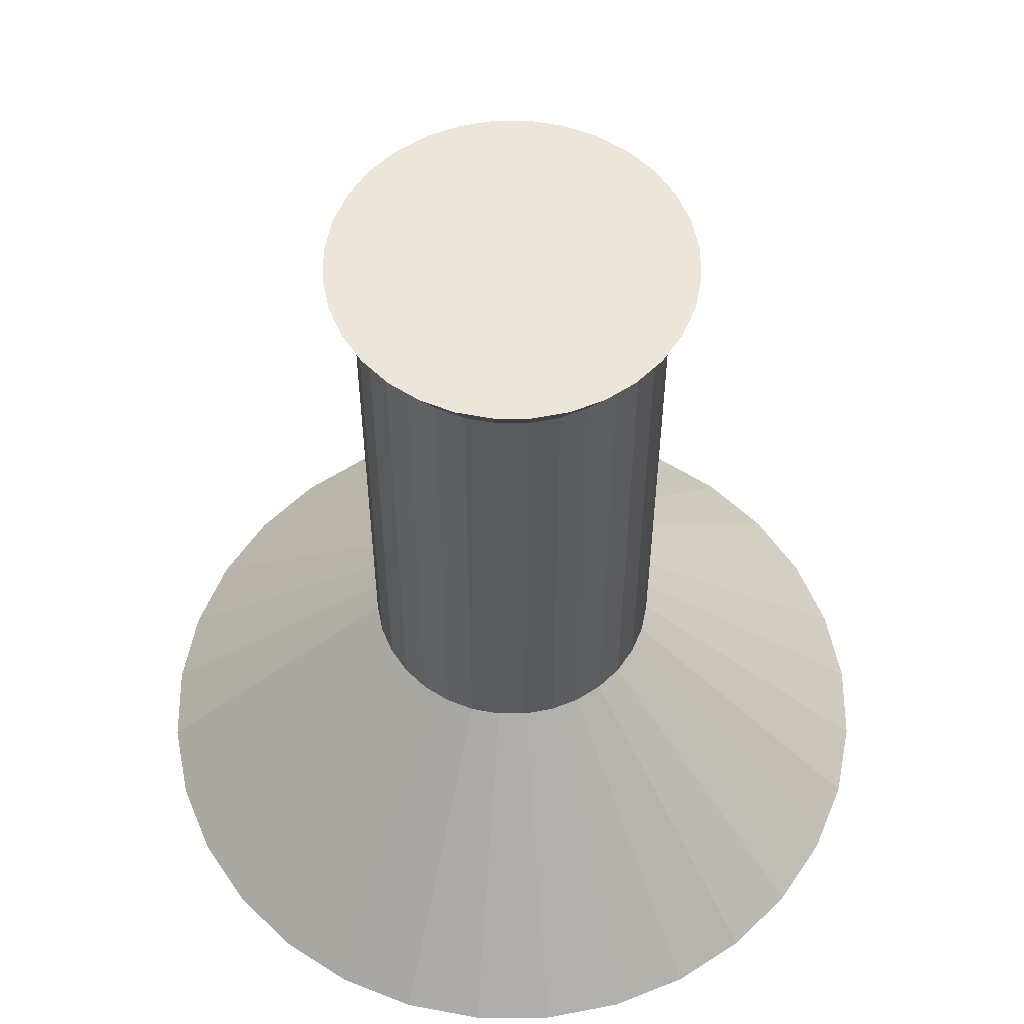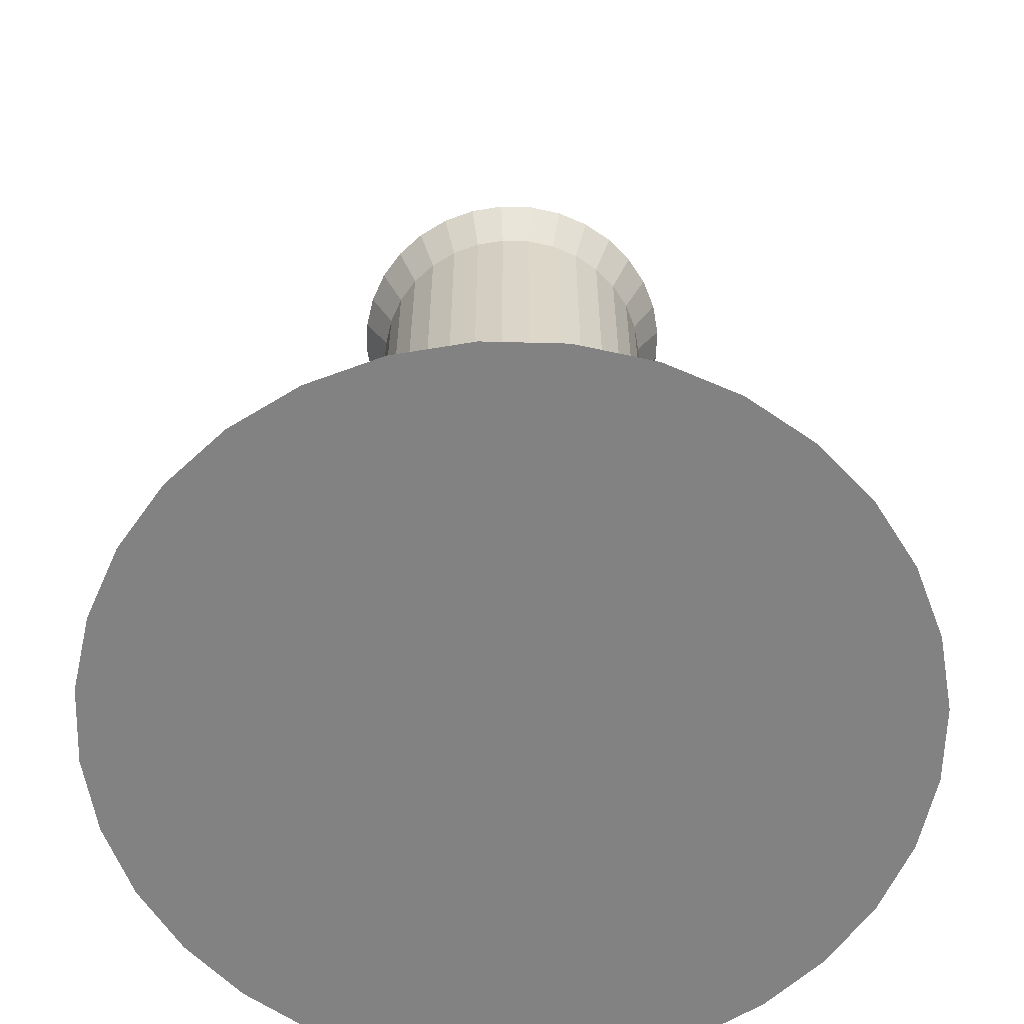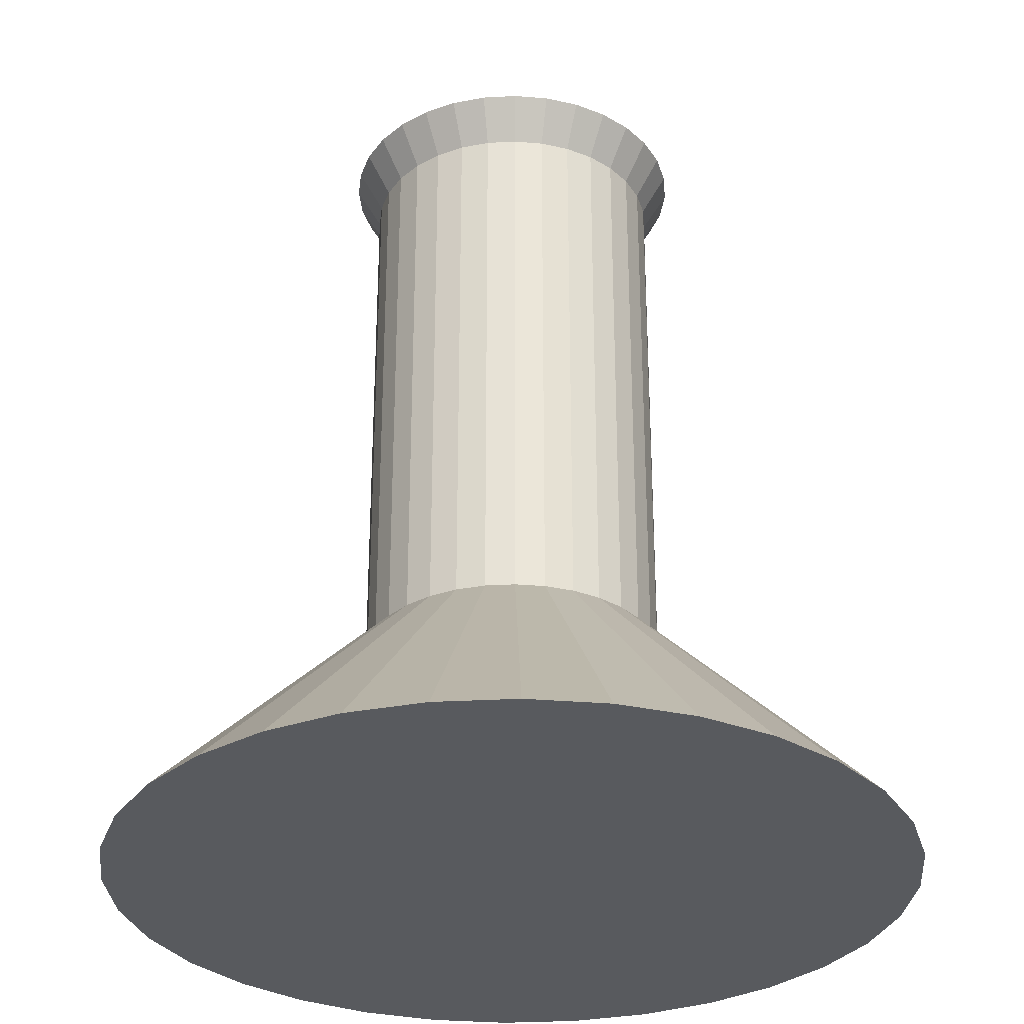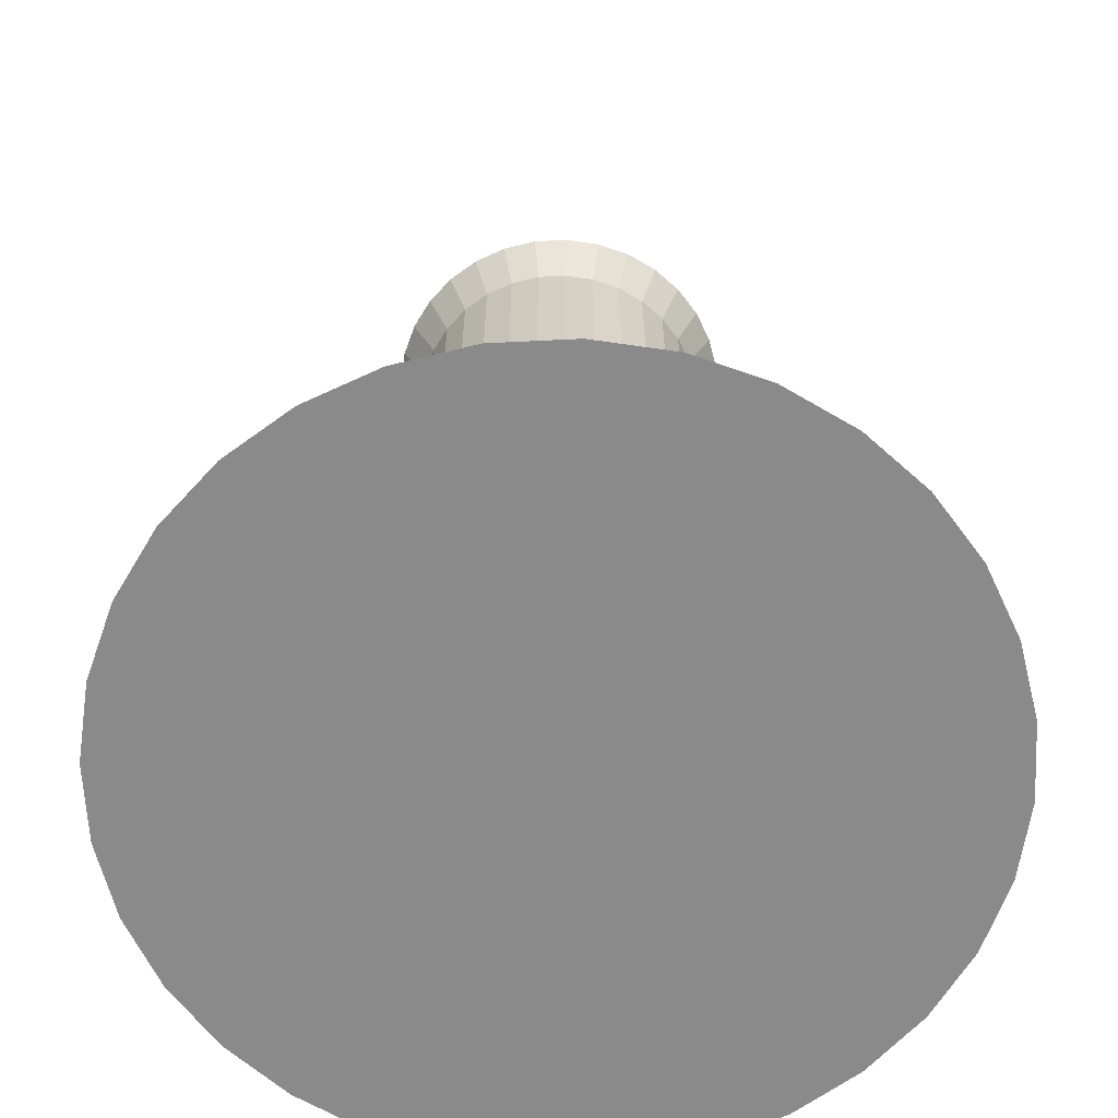
<metadata>
{"format":"obj","ext":"obj","renderer":"f3d","projection":"perspective","resolution":1024,"background":"white","views":[{"elev":57.1,"azim":73.0,"up":"+Y"},{"elev":-60.9,"azim":-108.4,"up":"+Y"},{"elev":-30.8,"azim":-12.4,"up":"+Y"},{"elev":-63.6,"azim":-104.0,"up":"+Y"}]}
</metadata>
<code>
o LightSpot
v -0.3696 -0.5756 0.1531
v 0 -0.1756 0
v -0.3923 -0.5756 0.07804
v -0.4 -0.5756 0
v -0.3923 -0.5756 -0.07804
v -0.3326 -0.5756 0.2222
v -0.2828 -0.5756 0.2828
v -0.2222 -0.5756 0.3326
v -0.1531 -0.5756 0.3696
v -0.07804 -0.5756 0.3923
v 0 -0.5756 0.4
v 0.07804 -0.5756 0.3923
v 0.1531 -0.5756 0.3696
v 0.2222 -0.5756 0.3326
v 0.2828 -0.5756 0.2828
v 0.3326 -0.5756 0.2222
v 0.3696 -0.5756 0.1531
v 0.3923 -0.5756 0.07804
v 0.4 -0.5756 0
v 0.3923 -0.5756 -0.07804
v 0.3696 -0.5756 -0.1531
v 0.3326 -0.5756 -0.2222
v 0.2828 -0.5756 -0.2828
v 0.2222 -0.5756 -0.3326
v 0.1531 -0.5756 -0.3696
v 0.07804 -0.5756 -0.3923
v 0 -0.5756 -0.4
v -0.07804 -0.5756 -0.3923
v -0.1531 -0.5756 -0.3696
v -0.2222 -0.5756 -0.3326
v -0.2828 -0.5756 -0.2828
v -0.3326 -0.5756 -0.2222
v -0.3696 -0.5756 -0.1531
v -0.1471 -0.3476 -0.02926
v -0.1471 0.2524 -0.02926
v -0.15 0.2524 0
v -0.1386 -0.3476 -0.0574
v -0.1386 0.2524 -0.0574
v -0.1247 -0.3476 -0.08334
v -0.1247 0.2524 -0.08334
v -0.1061 -0.3476 -0.1061
v -0.1061 0.2524 -0.1061
v -0.08334 -0.3476 -0.1247
v -0.08334 0.2524 -0.1247
v -0.0574 -0.3476 -0.1386
v -0.0574 0.2524 -0.1386
v -0.02926 -0.3476 -0.1471
v -0.02926 0.2524 -0.1471
v 0 -0.3476 -0.15
v 0 0.2524 -0.15
v 0.02926 -0.3476 -0.1471
v 0.02926 0.2524 -0.1471
v 0.0574 -0.3476 -0.1386
v 0.0574 0.2524 -0.1386
v 0.08334 -0.3476 -0.1247
v 0.08334 0.2524 -0.1247
v 0.1061 -0.3476 -0.1061
v 0.1061 0.2524 -0.1061
v 0.1247 -0.3476 -0.08334
v 0.1247 0.2524 -0.08334
v 0.1386 -0.3476 -0.0574
v 0.1386 0.2524 -0.0574
v 0.1471 -0.3476 -0.02926
v 0.1471 0.2524 -0.02926
v 0.15 -0.3476 0
v 0.15 0.2524 0
v 0.1471 -0.3476 0.02926
v 0.1471 0.2524 0.02926
v 0.1386 -0.3476 0.0574
v 0.1386 0.2524 0.0574
v 0.1247 -0.3476 0.08334
v 0.1247 0.2524 0.08334
v 0.1061 -0.3476 0.1061
v 0.1061 0.2524 0.1061
v 0.08334 -0.3476 0.1247
v 0.08334 0.2524 0.1247
v 0.0574 -0.3476 0.1386
v 0.0574 0.2524 0.1386
v 0.02926 -0.3476 0.1471
v 0.02926 0.2524 0.1471
v 0 -0.3476 0.15
v 0 0.2524 0.15
v -0.02926 -0.3476 0.1471
v -0.02926 0.2524 0.1471
v -0.0574 -0.3476 0.1386
v -0.0574 0.2524 0.1386
v -0.08334 -0.3476 0.1247
v -0.08334 0.2524 0.1247
v -0.1061 -0.3476 0.1061
v -0.1061 0.2524 0.1061
v -0.1247 -0.3476 0.08334
v -0.1247 0.2524 0.08334
v -0.1386 -0.3476 0.0574
v -0.1386 0.2524 0.0574
v -0.15 -0.3476 0
v -0.1471 0.2524 0.02926
v -0.1471 -0.3476 0.02926
v -0.15 0.2524 0
v -0.1471 0.2524 -0.02926
v -0.1471 -0.3476 -0.02926
v -0.1386 0.2524 -0.0574
v -0.1247 0.2524 -0.08334
v -0.1247 -0.3476 -0.08334
v -0.1061 0.2524 -0.1061
v -0.1061 -0.3476 -0.1061
v -0.08334 0.2524 -0.1247
v -0.08334 -0.3476 -0.1247
v -0.0574 0.2524 -0.1386
v -0.0574 -0.3476 -0.1386
v -0.02926 0.2524 -0.1471
v -0.02926 -0.3476 -0.1471
v 0 0.2524 -0.15
v 0 -0.3476 -0.15
v 0.02926 0.2524 -0.1471
v 0.02926 -0.3476 -0.1471
v 0.0574 0.2524 -0.1386
v 0.0574 -0.3476 -0.1386
v 0.08334 0.2524 -0.1247
v 0.08334 -0.3476 -0.1247
v 0.1061 0.2524 -0.1061
v 0.1061 -0.3476 -0.1061
v 0.1247 0.2524 -0.08334
v 0.1247 -0.3476 -0.08334
v 0.1386 0.2524 -0.0574
v 0.1386 -0.3476 -0.0574
v 0.1471 0.2524 -0.02926
v 0.1471 -0.3476 -0.02926
v 0.15 0.2524 0
v 0.15 -0.3476 0
v 0.1471 0.2524 0.02926
v 0.1471 -0.3476 0.02926
v 0.1386 0.2524 0.0574
v 0.1386 -0.3476 0.0574
v 0.1247 0.2524 0.08334
v 0.1247 -0.3476 0.08334
v 0.1061 0.2524 0.1061
v 0.1061 -0.3476 0.1061
v 0.08334 0.2524 0.1247
v 0.08334 -0.3476 0.1247
v 0.0574 0.2524 0.1386
v 0.0574 -0.3476 0.1386
v 0.02926 0.2524 0.1471
v 0.02926 -0.3476 0.1471
v 0 0.2524 0.15
v 0 -0.3476 0.15
v -0.02926 0.2524 0.1471
v -0.02926 -0.3476 0.1471
v -0.0574 0.2524 0.1386
v -0.0574 -0.3476 0.1386
v -0.08334 0.2524 0.1247
v -0.08334 -0.3476 0.1247
v -0.1061 0.2524 0.1061
v -0.1061 -0.3476 0.1061
v -0.1247 0.2524 0.08334
v -0.1247 -0.3476 0.08334
v -0.1386 0.2524 0.0574
v -0.1386 -0.3476 0.0574
v -0.08334 0.2524 -0.1247
v -0.1471 0.2524 0.02926
v -0.15 -0.3476 0
v -0.1471 -0.3476 0.02926
v 0.15 0.2524 0
v 0.1471 0.2524 -0.02926
v 0.1471 0.2524 -0.02926
v 0.1386 0.2524 -0.0574
v 0.02926 0.2524 0.1471
v -0.1471 0.2524 -0.02926
v 0.0574 0.2524 -0.1386
v 0.1247 0.2524 0.08334
v -0.1061 0.2524 0.1061
v -0.0574 0.2524 -0.1386
v 0 0.2524 0.15
v -0.1386 0.2524 -0.0574
v 0.08334 0.2524 -0.1247
v 0.1061 0.2524 0.1061
v -0.1247 0.2524 0.08334
v -0.02926 0.2524 -0.1471
v -0.02926 0.2524 0.1471
v -0.1247 0.2524 -0.08334
v 0.1061 0.2524 -0.1061
v 0.08334 0.2524 0.1247
v -0.1386 0.2524 0.0574
v 0 0.2524 -0.15
v 0.1471 0.2524 0.02926
v -0.0574 0.2524 0.1386
v -0.1061 0.2524 -0.1061
v 0.1247 0.2524 -0.08334
v 0.0574 0.2524 0.1386
v -0.15 0.2524 0
v -0.1471 0.2524 0.02926
v 0.02926 0.2524 -0.1471
v 0.1386 0.2524 0.0574
v -0.08334 0.2524 0.1247
v 0.1386 0.2524 -0.0574
v 0.0574 0.2524 -0.1386
v -0.1386 0.2524 -0.0574
v -0.1247 0.2524 0.08334
v 0.15 0.2524 0
v -0.1247 0.2524 -0.08334
v -0.1386 0.2524 0.0574
v 0.1471 0.2524 0.02926
v -0.1061 0.2524 -0.1061
v -0.1471 0.2524 0.02926
v 0.1386 0.2524 0.0574
v -0.08334 0.2524 -0.1247
v 0.1247 0.2524 0.08334
v -0.0574 0.2524 -0.1386
v 0.1061 0.2524 0.1061
v -0.02926 0.2524 -0.1471
v 0.08334 0.2524 0.1247
v 0 0.2524 -0.15
v 0.0574 0.2524 0.1386
v 0.02926 0.2524 -0.1471
v 0.02926 0.2524 0.1471
v 0 0.2524 0.15
v 0.08334 0.2524 -0.1247
v -0.02926 0.2524 0.1471
v 0.1061 0.2524 -0.1061
v -0.0574 0.2524 0.1386
v 0.1247 0.2524 -0.08334
v -0.15 0.2524 0
v -0.08334 0.2524 0.1247
v -0.1471 0.2524 -0.02926
v -0.1061 0.2524 0.1061
v -0.1617 0.2676 -0.06697
v 0 -0.03235 0
v -0.1716 0.2676 -0.03414
v -0.175 0.2676 0
v -0.1716 0.2676 0.03414
v -0.1455 0.2676 -0.09723
v -0.1237 0.2676 -0.1237
v -0.09723 0.2676 -0.1455
v -0.06697 0.2676 -0.1617
v -0.03414 0.2676 -0.1716
v 0 0.2676 -0.175
v 0.03414 0.2676 -0.1716
v 0.06697 0.2676 -0.1617
v 0.09723 0.2676 -0.1455
v 0.1237 0.2676 -0.1237
v 0.1455 0.2676 -0.09723
v 0.1617 0.2676 -0.06697
v 0.1716 0.2676 -0.03414
v 0.175 0.2676 0
v 0.1716 0.2676 0.03414
v 0.1617 0.2676 0.06697
v 0.1455 0.2676 0.09723
v 0.1237 0.2676 0.1237
v 0.09723 0.2676 0.1455
v 0.06697 0.2676 0.1617
v 0.03414 0.2676 0.1716
v 0 0.2676 0.175
v -0.03414 0.2676 0.1716
v -0.06697 0.2676 0.1617
v -0.09723 0.2676 0.1455
v -0.1237 0.2676 0.1237
v -0.1455 0.2676 0.09723
v -0.1617 0.2676 0.06697
v -0.1386 -0.3476 -0.0574
f 1 2 3
f 4 2 5
f 6 2 1
f 7 2 6
f 8 2 7
f 9 2 8
f 10 2 9
f 11 2 10
f 12 2 11
f 13 2 12
f 14 2 13
f 15 2 14
f 16 2 15
f 17 2 16
f 18 2 17
f 19 2 18
f 20 2 19
f 21 2 20
f 22 2 21
f 23 2 22
f 24 2 23
f 25 2 24
f 26 2 25
f 27 2 26
f 28 2 27
f 29 2 28
f 30 2 29
f 31 2 30
f 32 2 31
f 33 2 32
f 3 2 4
f 5 2 33
f 20 12 28
f 34 35 36
f 37 38 35
f 39 40 38
f 41 42 40
f 43 44 42
f 45 46 44
f 47 48 46
f 49 50 48
f 51 52 50
f 53 54 52
f 55 56 54
f 57 58 56
f 59 60 58
f 61 62 60
f 63 64 62
f 65 66 64
f 67 68 66
f 69 70 68
f 71 72 70
f 73 74 72
f 75 76 74
f 77 78 76
f 79 80 78
f 81 82 80
f 83 84 82
f 85 86 84
f 87 88 86
f 89 90 88
f 91 92 90
f 93 94 92
f 66 82 36
f 95 36 96
f 97 96 94
f 67 51 34
f 98 99 100
f 100 99 101
f 101 102 103
f 102 104 105
f 104 106 107
f 106 108 109
f 108 110 111
f 110 112 113
f 112 114 115
f 114 116 117
f 116 118 119
f 118 120 121
f 120 122 123
f 122 124 125
f 124 126 127
f 126 128 129
f 128 130 131
f 130 132 133
f 132 134 135
f 134 136 137
f 136 138 139
f 138 140 141
f 140 142 143
f 142 144 145
f 144 146 147
f 146 148 149
f 148 150 151
f 150 152 153
f 152 154 155
f 154 156 157
f 108 106 158
f 159 98 160
f 156 159 161
f 127 143 111
f 162 163 164
f 126 124 165
f 144 142 166
f 101 99 167
f 118 116 168
f 136 134 169
f 154 152 170
f 110 108 171
f 128 126 163
f 146 144 172
f 102 101 173
f 120 118 174
f 138 136 175
f 156 154 176
f 112 110 177
f 130 128 162
f 148 146 178
f 104 102 179
f 122 120 180
f 140 138 181
f 159 156 182
f 114 112 183
f 132 130 184
f 150 148 185
f 106 104 186
f 124 122 187
f 142 140 188
f 99 98 189
f 98 159 190
f 116 114 191
f 134 132 192
f 152 150 193
f 194 195 196
f 179 173 196
f 182 176 197
f 184 162 198
f 186 179 199
f 190 182 200
f 192 184 201
f 158 186 202
f 189 190 203
f 169 192 204
f 171 158 205
f 175 169 206
f 177 171 207
f 181 175 208
f 183 177 209
f 188 181 210
f 191 183 211
f 166 188 212
f 168 191 213
f 172 166 214
f 174 168 195
f 178 172 215
f 180 174 216
f 185 178 217
f 187 180 218
f 193 185 219
f 165 187 220
f 167 189 221
f 170 193 222
f 163 165 194
f 173 167 223
f 176 170 224
f 225 226 227
f 228 226 229
f 230 226 225
f 231 226 230
f 232 226 231
f 233 226 232
f 234 226 233
f 235 226 234
f 236 226 235
f 237 226 236
f 238 226 237
f 239 226 238
f 240 226 239
f 241 226 240
f 242 226 241
f 243 226 242
f 244 226 243
f 245 226 244
f 246 226 245
f 247 226 246
f 248 226 247
f 249 226 248
f 250 226 249
f 251 226 250
f 252 226 251
f 253 226 252
f 254 226 253
f 255 226 254
f 256 226 255
f 257 226 256
f 227 226 228
f 229 226 257
f 244 236 252
f 3 4 5
f 5 33 3
f 32 31 30
f 30 29 32
f 28 27 26
f 26 25 24
f 24 23 20
f 22 21 20
f 20 19 18
f 18 17 16
f 16 15 14
f 14 13 12
f 12 11 10
f 10 9 12
f 8 7 3
f 6 1 3
f 3 33 32
f 32 29 28
f 28 26 20
f 23 22 20
f 20 18 12
f 16 14 12
f 12 9 8
f 7 6 3
f 3 32 28
f 26 24 20
f 18 16 12
f 12 8 3
f 3 28 12
f 95 34 36
f 34 37 35
f 37 39 38
f 39 41 40
f 41 43 42
f 43 45 44
f 45 47 46
f 47 49 48
f 49 51 50
f 51 53 52
f 53 55 54
f 55 57 56
f 57 59 58
f 59 61 60
f 61 63 62
f 63 65 64
f 65 67 66
f 67 69 68
f 69 71 70
f 71 73 72
f 73 75 74
f 75 77 76
f 77 79 78
f 79 81 80
f 81 83 82
f 83 85 84
f 85 87 86
f 87 89 88
f 89 91 90
f 91 93 92
f 36 35 38
f 38 40 42
f 42 44 46
f 46 48 50
f 50 52 54
f 54 56 58
f 58 60 62
f 62 64 66
f 66 68 70
f 70 72 66
f 74 76 78
f 78 80 82
f 82 84 86
f 86 88 90
f 90 92 94
f 94 96 90
f 36 38 42
f 42 46 50
f 50 54 58
f 58 62 66
f 66 72 74
f 74 78 66
f 82 86 36
f 90 96 36
f 36 42 66
f 50 58 66
f 66 78 82
f 86 90 36
f 42 50 66
f 97 95 96
f 93 97 94
f 34 95 97
f 97 93 91
f 91 89 83
f 87 85 83
f 83 81 79
f 79 77 75
f 75 73 71
f 71 69 67
f 67 65 63
f 63 61 67
f 59 57 55
f 55 53 59
f 51 49 47
f 47 45 51
f 43 41 34
f 39 37 34
f 34 97 83
f 89 87 83
f 83 79 67
f 75 71 67
f 67 61 59
f 59 53 51
f 51 45 43
f 41 39 34
f 97 91 83
f 79 75 67
f 67 59 51
f 51 43 34
f 34 83 67
f 160 98 100
f 258 100 101
f 258 101 103
f 103 102 105
f 105 104 107
f 107 106 109
f 109 108 111
f 111 110 113
f 113 112 115
f 115 114 117
f 117 116 119
f 119 118 121
f 121 120 123
f 123 122 125
f 125 124 127
f 127 126 129
f 129 128 131
f 131 130 133
f 133 132 135
f 135 134 137
f 137 136 139
f 139 138 141
f 141 140 143
f 143 142 145
f 145 144 147
f 147 146 149
f 149 148 151
f 151 150 153
f 153 152 155
f 155 154 157
f 171 108 158
f 161 159 160
f 157 156 161
f 161 160 100
f 100 258 103
f 103 105 107
f 107 109 103
f 111 113 115
f 115 117 111
f 119 121 123
f 123 125 127
f 127 129 135
f 131 133 135
f 135 137 139
f 139 141 143
f 143 145 147
f 147 149 151
f 151 153 161
f 155 157 161
f 161 100 111
f 103 109 111
f 111 117 119
f 119 123 111
f 129 131 135
f 135 139 143
f 143 147 161
f 153 155 161
f 100 103 111
f 111 123 127
f 127 135 143
f 147 151 161
f 161 111 143
f 198 162 164
f 163 126 165
f 172 144 166
f 173 101 167
f 174 118 168
f 175 136 169
f 176 154 170
f 177 110 171
f 162 128 163
f 178 146 172
f 179 102 173
f 180 120 174
f 181 138 175
f 182 156 176
f 183 112 177
f 184 130 162
f 185 148 178
f 186 104 179
f 187 122 180
f 188 140 181
f 190 159 182
f 191 114 183
f 192 132 184
f 193 150 185
f 158 106 186
f 165 124 187
f 166 142 188
f 167 99 189
f 189 98 190
f 168 116 191
f 169 134 192
f 170 152 193
f 196 223 221
f 221 203 196
f 200 197 219
f 224 222 219
f 219 217 215
f 215 214 219
f 212 210 204
f 208 206 204
f 204 201 198
f 198 164 194
f 194 220 195
f 218 216 195
f 195 213 207
f 211 209 207
f 207 205 202
f 202 199 196
f 196 203 200
f 197 224 219
f 219 214 212
f 210 208 204
f 204 198 194
f 220 218 195
f 213 211 207
f 207 202 196
f 196 200 219
f 219 212 204
f 204 194 196
f 195 207 196
f 196 219 204
f 199 179 196
f 200 182 197
f 201 184 198
f 202 186 199
f 203 190 200
f 204 192 201
f 205 158 202
f 221 189 203
f 206 169 204
f 207 171 205
f 208 175 206
f 209 177 207
f 210 181 208
f 211 183 209
f 212 188 210
f 213 191 211
f 214 166 212
f 195 168 213
f 215 172 214
f 216 174 195
f 217 178 215
f 218 180 216
f 219 185 217
f 220 187 218
f 222 193 219
f 194 165 220
f 223 167 221
f 224 170 222
f 164 163 194
f 196 173 223
f 197 176 224
f 227 228 229
f 229 257 256
f 256 255 254
f 254 253 256
f 252 251 250
f 250 249 252
f 248 247 246
f 246 245 244
f 244 243 242
f 242 241 240
f 240 239 236
f 238 237 236
f 236 235 234
f 234 233 236
f 232 231 230
f 230 225 227
f 227 229 256
f 256 253 252
f 252 249 248
f 248 246 252
f 244 242 240
f 239 238 236
f 236 233 232
f 232 230 236
f 227 256 252
f 252 246 244
f 244 240 236
f 236 230 227
f 227 252 236

</code>
